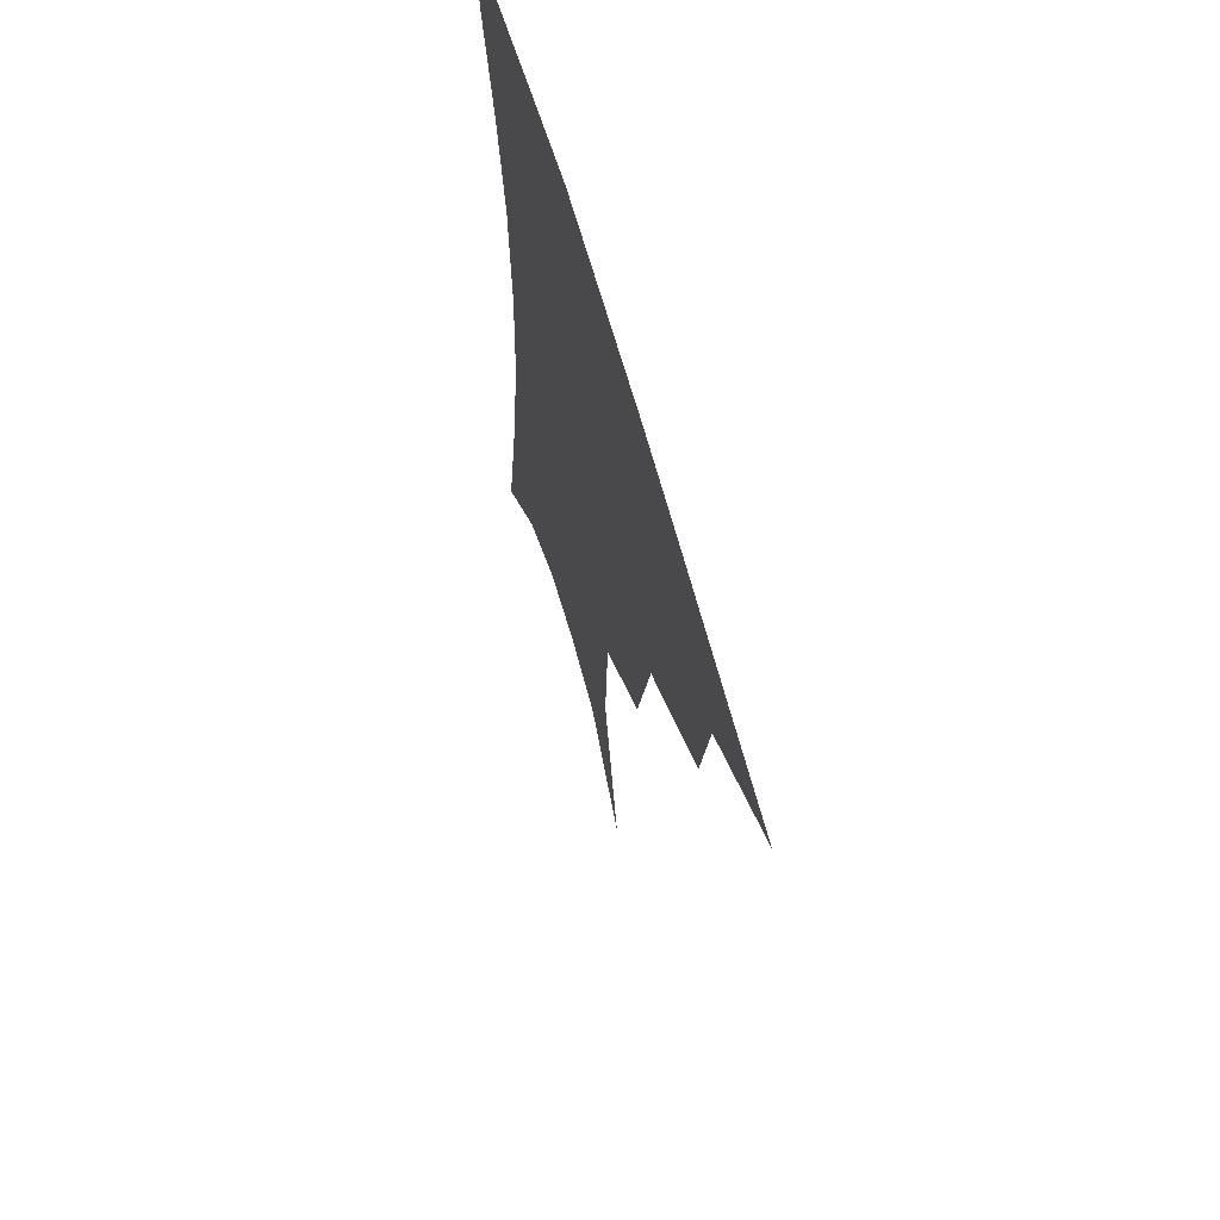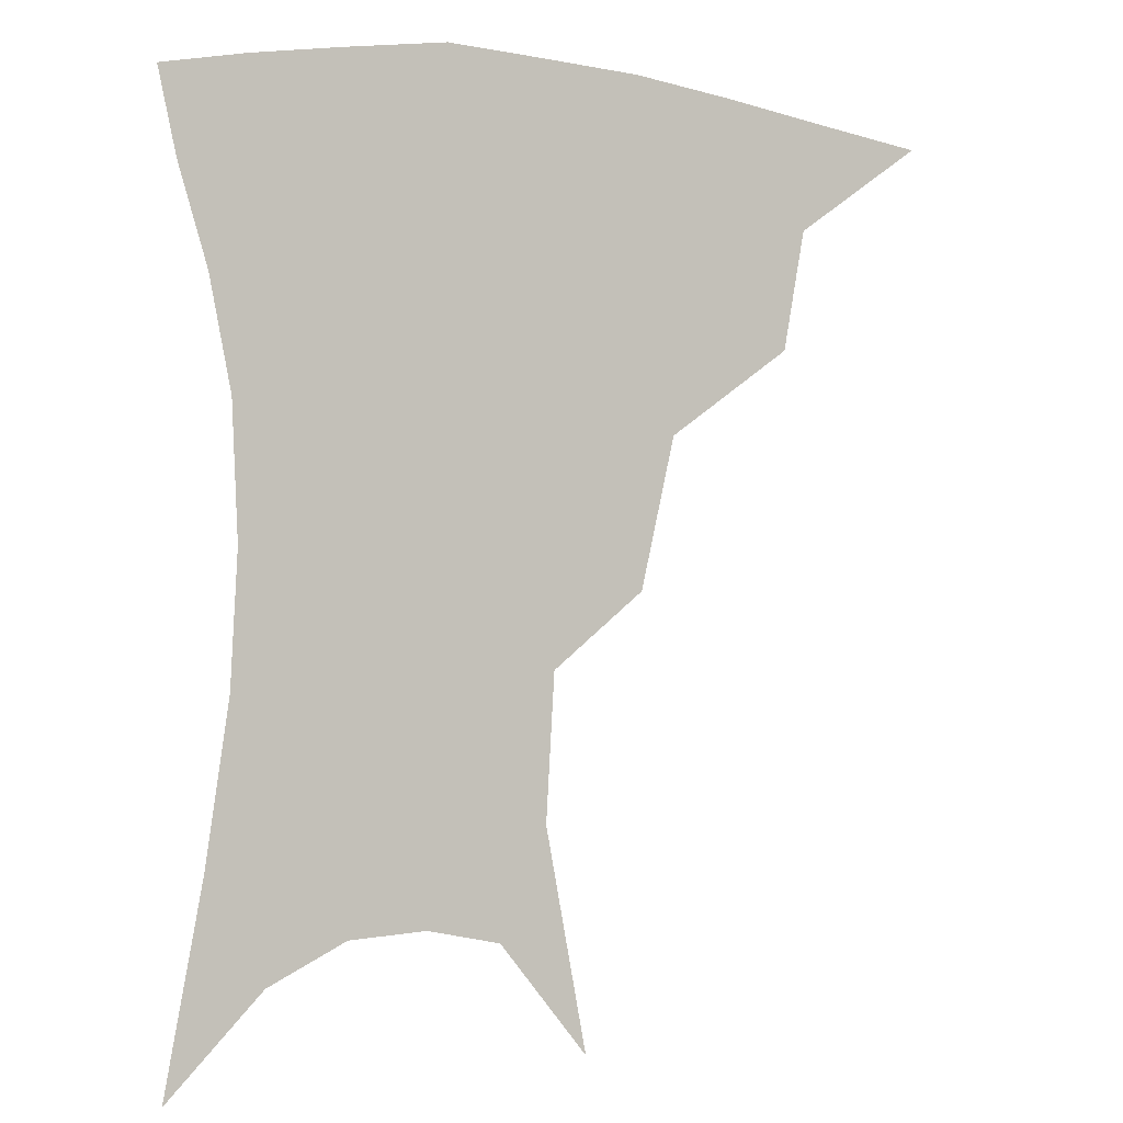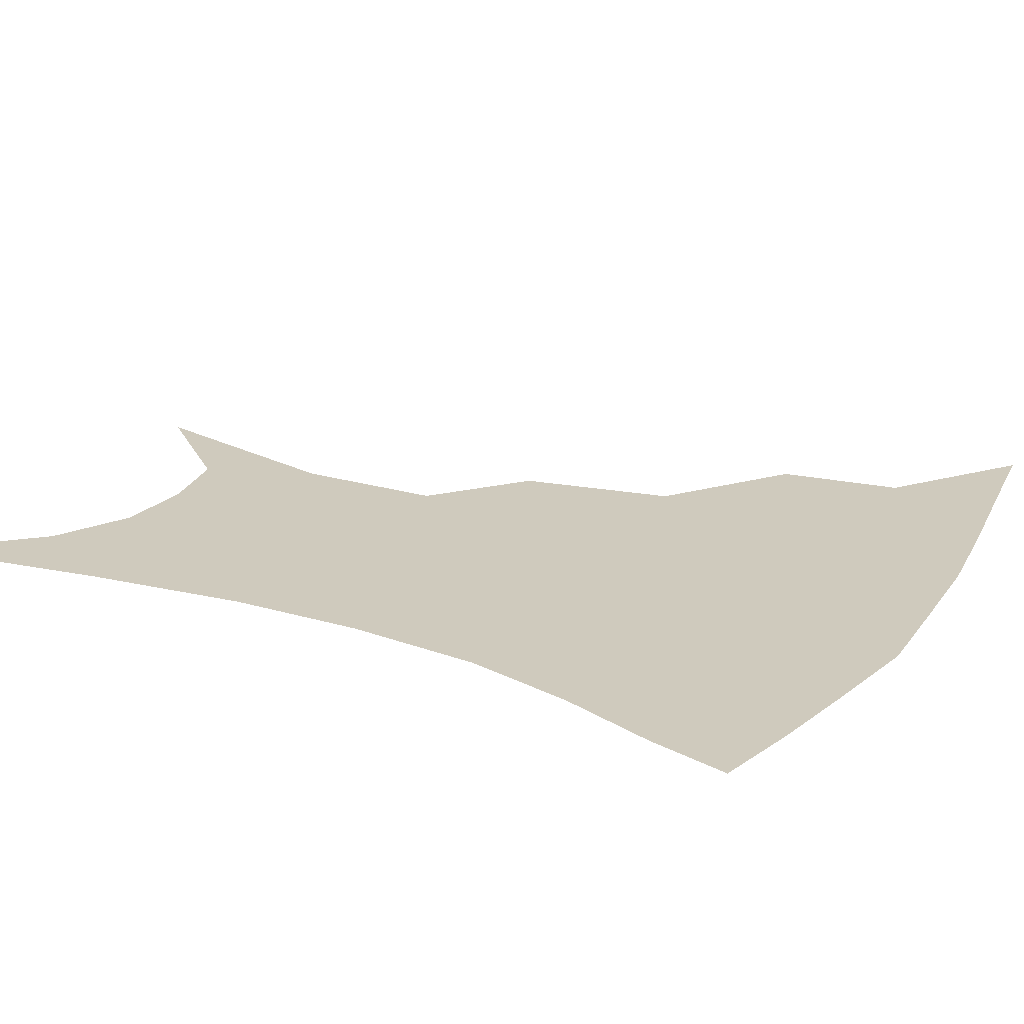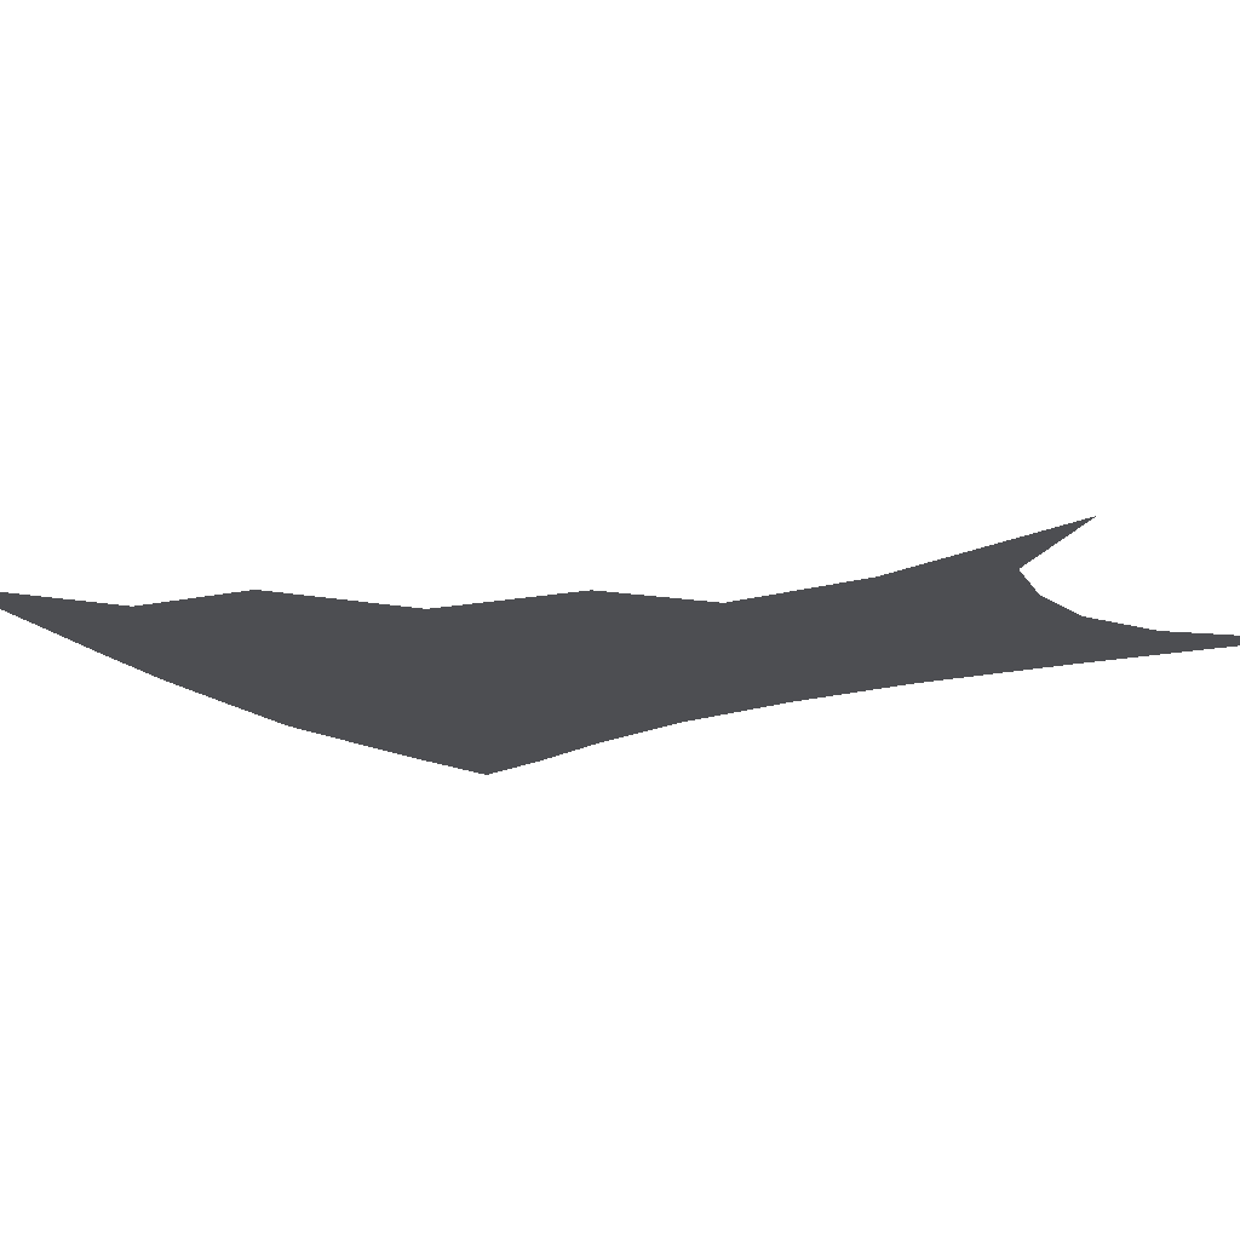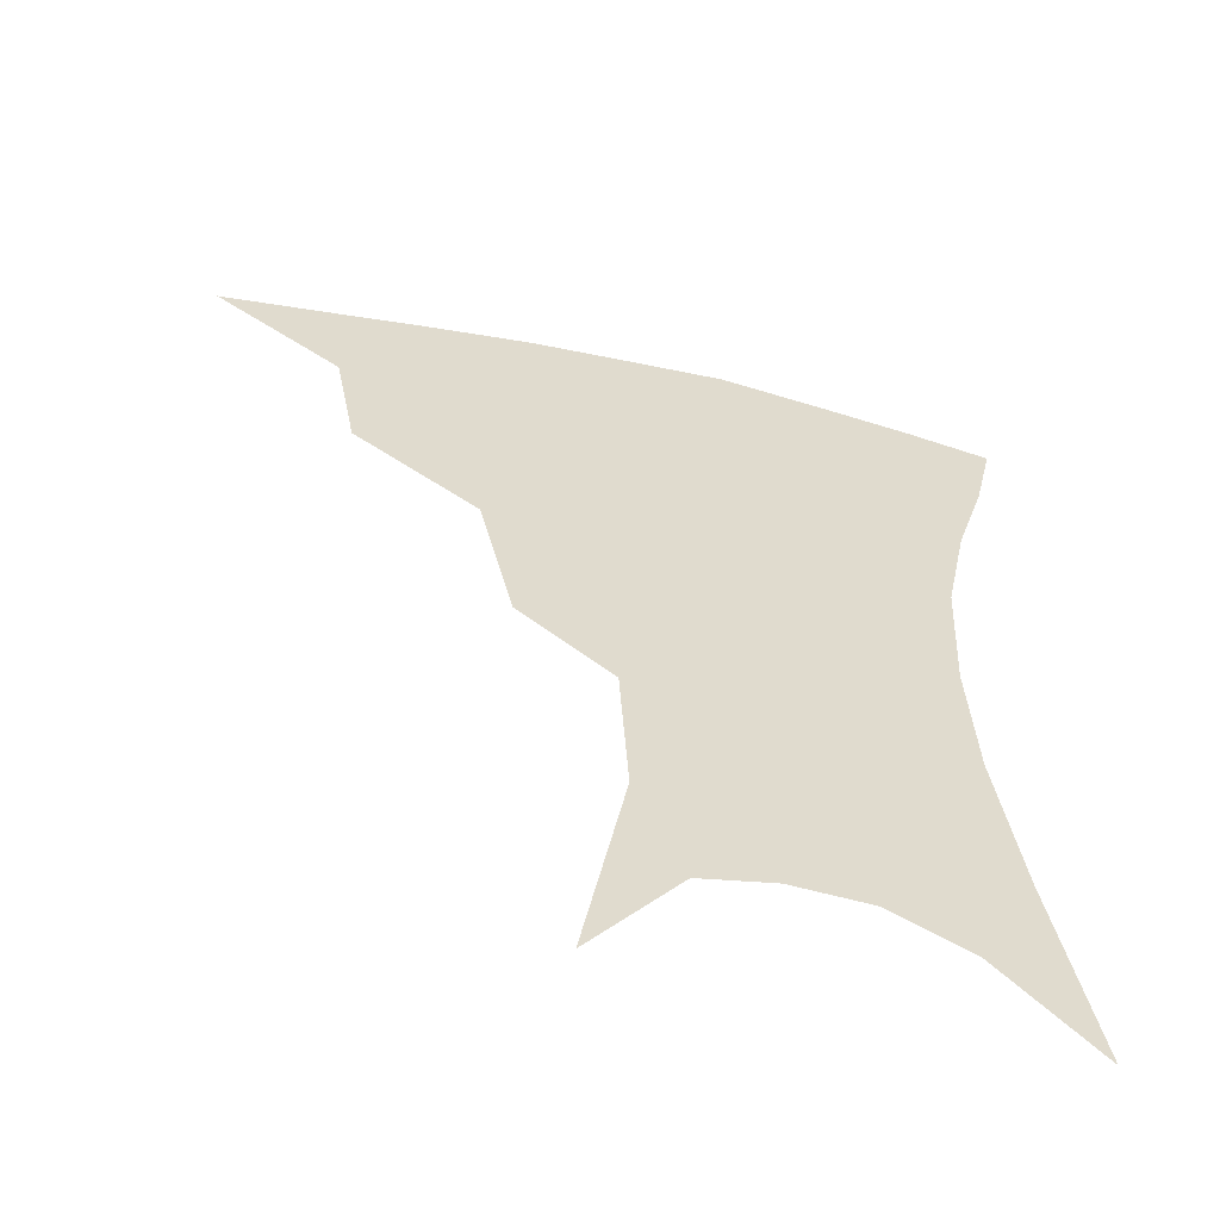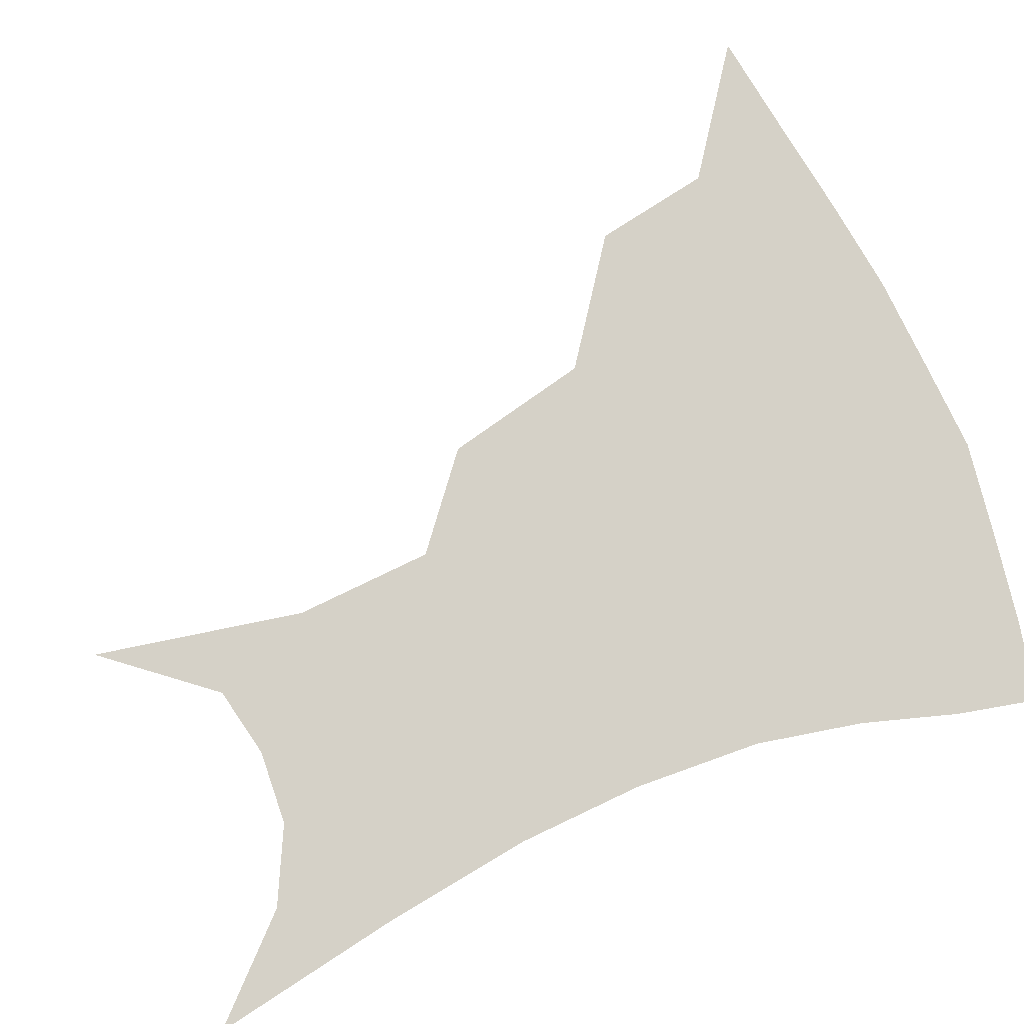
<metadata>
{"format":"obj","ext":"obj","renderer":"f3d","projection":"perspective","resolution":1024,"background":"white","views":[{"elev":64.4,"azim":-106.0,"up":"+Y"},{"elev":-1.3,"azim":154.0,"up":"+Y"},{"elev":23.1,"azim":119.8,"up":"+Z"},{"elev":-17.1,"azim":-56.5,"up":"+Z"},{"elev":-57.4,"azim":-13.9,"up":"+Y"},{"elev":79.7,"azim":67.7,"up":"+Z"}]}
</metadata>
<code>
v 459.5 349.6 0
v 501 291.6 0
v 494.9 324.6 0
v 489.6 354.2 0
v 544.8 226.2 0
v 535.2 267.4 0
v 528 301.1 0
v 523.2 330.5 0
v 518.3 358.8 0
v 561.3 105.6 0
v 572.7 165.7 0
v 570.4 205.5 0
v 562.7 245.4 0
v 557.4 280.4 0
v 553.9 309 0
v 550.2 334.9 0
v 546.2 362.6 0
v 585.8 135.9 0
v 590 180 0
v 586.1 218.5 0
v 581.9 255.8 0
v 579.5 285.8 0
v 578.3 312.4 0
v 577.7 337.4 0
v 574.3 364.4 0
v 606.1 140.2 0
v 606.3 185.1 0
v 602.9 223.6 0
v 601 259.3 0
v 601 288.9 0
v 601.8 314.3 0
v 602.5 338.2 0
v 600.7 365.9 0
v 627.4 138.9 0
v 622.7 187.9 0
v 620 224.5 0
v 619.7 257.1 0
v 621.4 286.9 0
v 624.1 313.2 0
v 626.8 337.3 0
v 629 361.9 0
v 649 128.3 0
v 641 180.3 0
v 637.9 217.1 0
v 637.7 250.3 0
v 640.2 283.9 0
v 645.2 311.4 0
v 650.4 334.6 0
v 653.9 358 0
v 675 101.6 0
v 664.7 156.8 0
v 658.2 200.5 0
v 656.3 236.7 0
v 658 273.3 0
v 664 303.6 0
v 672.1 330.5 0
v 677.2 353.4 0
v 721 361 0
f 3 4 1
f 6 7 2
f 2 7 3
f 7 8 3
f 3 8 4
f 8 9 4
f 12 13 5
f 5 13 6
f 13 14 6
f 6 14 7
f 14 15 7
f 7 15 8
f 15 16 8
f 8 16 9
f 16 17 9
f 10 18 11
f 18 19 11
f 11 19 12
f 19 20 12
f 12 20 13
f 20 21 13
f 13 21 14
f 21 22 14
f 14 22 15
f 22 23 15
f 15 23 16
f 23 24 16
f 16 24 17
f 24 25 17
f 18 26 19
f 26 27 19
f 19 27 20
f 27 28 20
f 20 28 21
f 28 29 21
f 21 29 22
f 29 30 22
f 22 30 23
f 30 31 23
f 23 31 24
f 31 32 24
f 24 32 25
f 32 33 25
f 26 34 27
f 34 35 27
f 27 35 28
f 35 36 28
f 28 36 29
f 36 37 29
f 29 37 30
f 37 38 30
f 30 38 31
f 38 39 31
f 31 39 32
f 39 40 32
f 32 40 33
f 40 41 33
f 34 42 35
f 42 43 35
f 35 43 36
f 43 44 36
f 36 44 37
f 44 45 37
f 37 45 38
f 45 46 38
f 38 46 39
f 46 47 39
f 39 47 40
f 47 48 40
f 40 48 41
f 48 49 41
f 42 50 43
f 50 51 43
f 43 51 44
f 51 52 44
f 44 52 45
f 52 53 45
f 45 53 46
f 53 54 46
f 46 54 47
f 54 55 47
f 47 55 48
f 55 56 48
f 48 56 49
f 56 57 49

</code>
